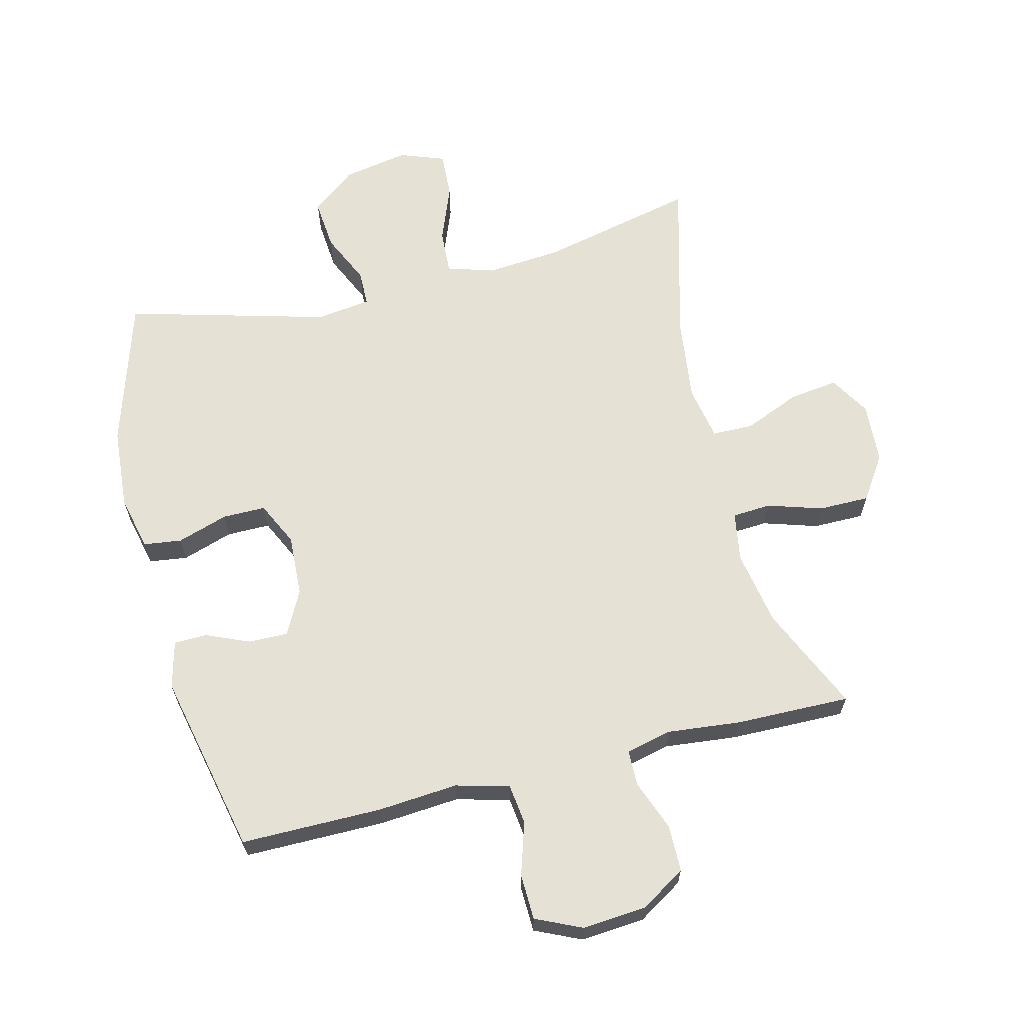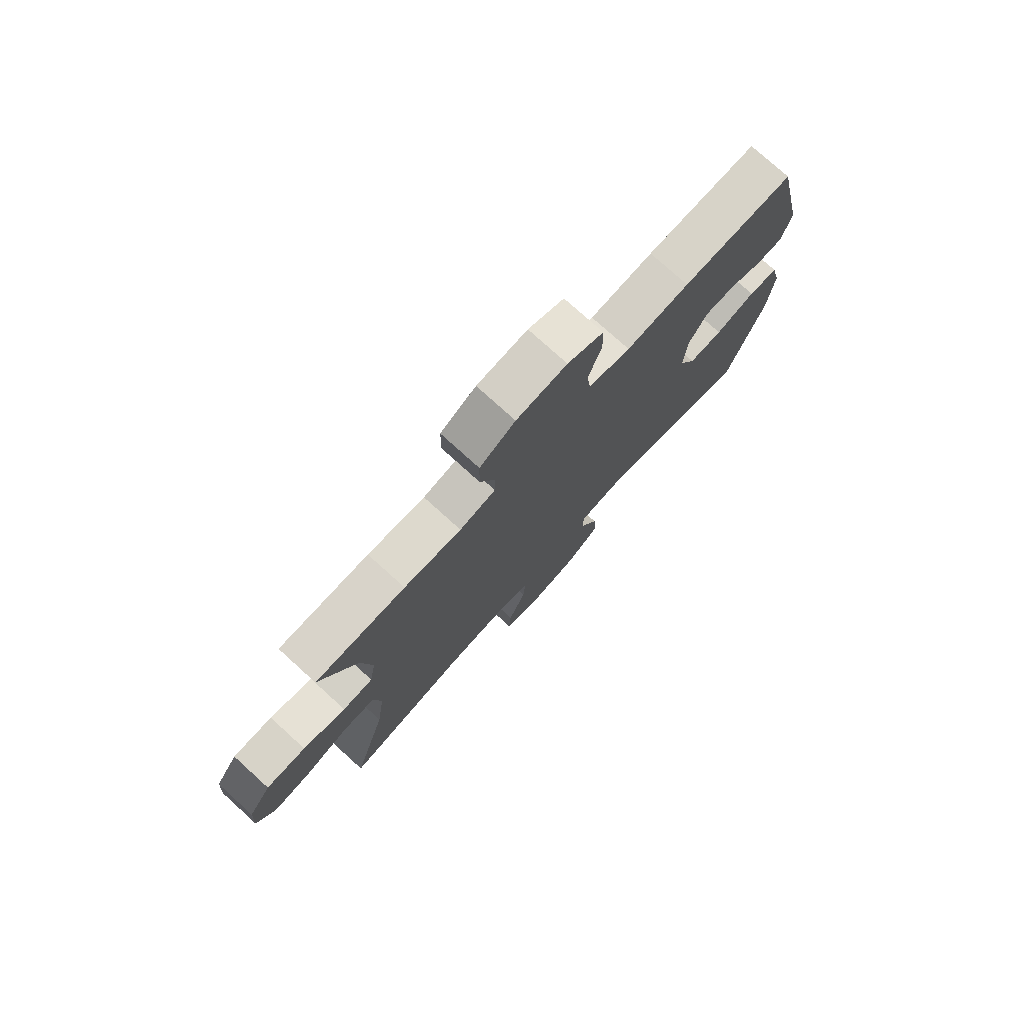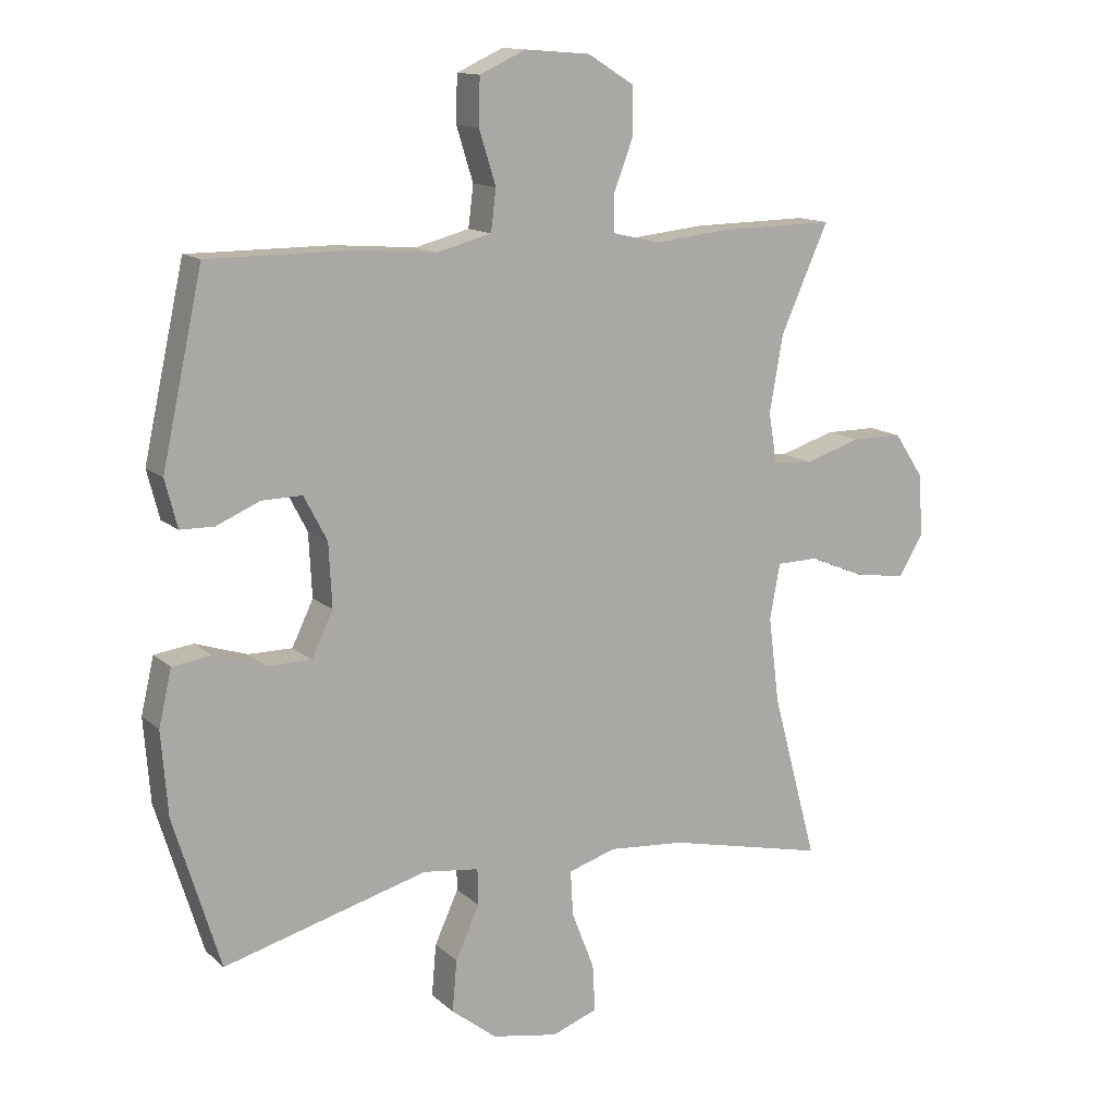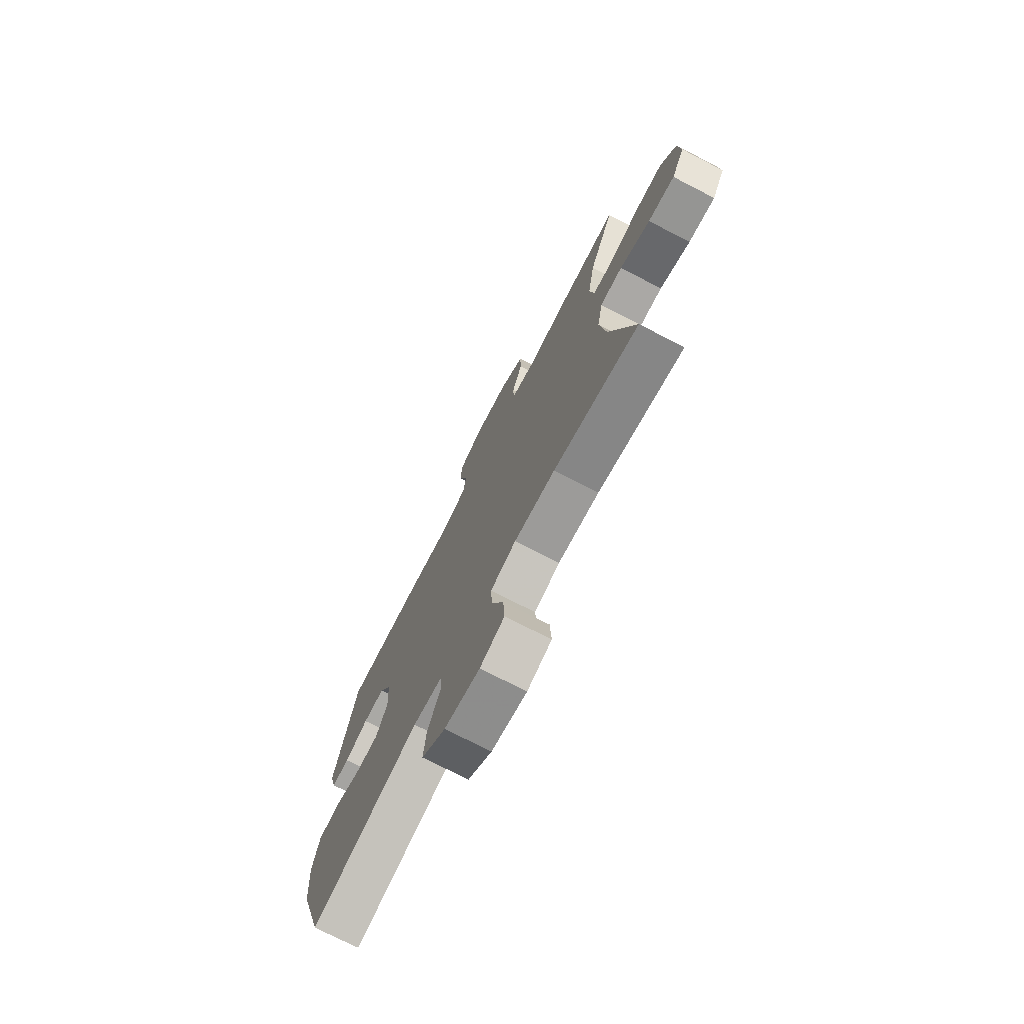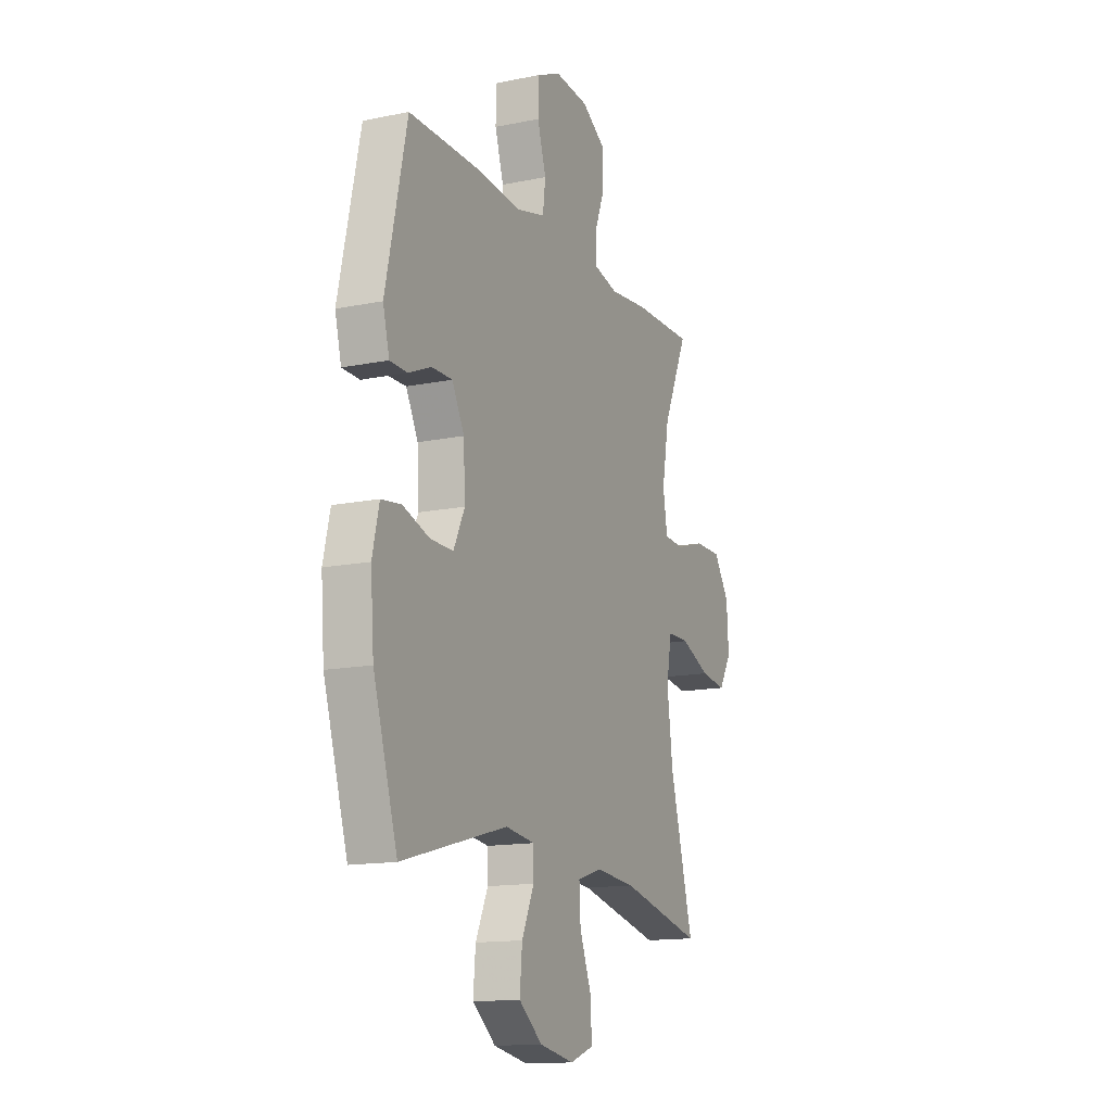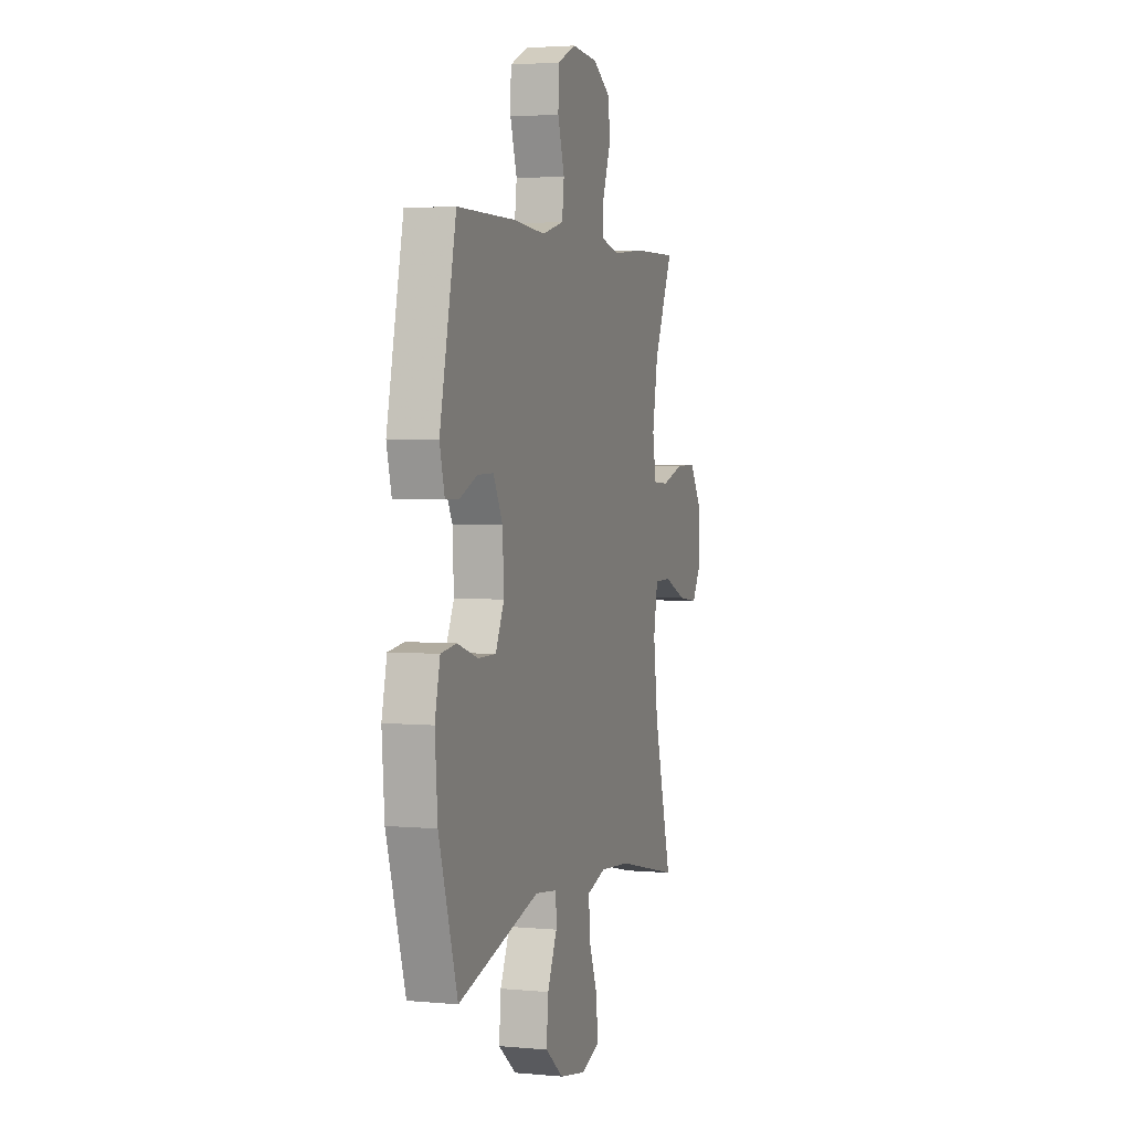
<metadata>
{"format":"obj","ext":"obj","renderer":"f3d","projection":"perspective","resolution":1024,"background":"white","views":[{"elev":64.3,"azim":-14.0,"up":"+Y"},{"elev":77.0,"azim":132.2,"up":"+Z"},{"elev":13.3,"azim":-28.8,"up":"+Z"},{"elev":-74.4,"azim":62.8,"up":"+Z"},{"elev":-14.4,"azim":-65.9,"up":"+Z"},{"elev":3.2,"azim":-72.4,"up":"+Z"}]}
</metadata>
<code>
v 0.5 0.07 -0.5
v 0.254 0.07 -0.444
v 0.135 0.07 -0.434
v 0.061 0.07 -0.457
v 0.065 0.07 -0.527
v 0.1 0.07 -0.617
v 0.104 0.07 -0.69
v 0.033 0.07 -0.716
v -0.07 0.07 -0.697
v -0.14 0.07 -0.642
v -0.133 0.07 -0.562
v -0.096 0.07 -0.481
v -0.097 0.07 -0.425
v -0.184 0.07 -0.414
v -0.5 0.07 -0.5
v -0.572 0.07 -0.266
v -0.582 0.07 -0.137
v -0.562 0.07 -0.051
v -0.502 0.07 -0.043
v -0.422 0.07 -0.069
v -0.354 0.07 -0.069
v -0.321 0.07 0
v -0.326 0.07 0.098
v -0.362 0.07 0.167
v -0.424 0.07 0.166
v -0.492 0.07 0.137
v -0.544 0.07 0.138
v -0.563 0.07 0.212
v -0.5 0.07 0.5
v -0.278 0.07 0.5
v -0.152 0.07 0.49
v -0.068 0.07 0.512
v -0.06 0.07 0.576
v -0.086 0.07 0.659
v -0.084 0.07 0.731
v -0.012 0.07 0.764
v 0.089 0.07 0.756
v 0.16 0.07 0.712
v 0.161 0.07 0.638
v 0.131 0.07 0.559
v 0.132 0.07 0.502
v 0.204 0.07 0.485
v 0.319 0.07 0.497
v 0.5 0.07 0.5
v 0.426 0.07 0.335
v 0.405 0.07 0.216
v 0.418 0.07 0.138
v 0.479 0.07 0.134
v 0.565 0.07 0.161
v 0.645 0.07 0.161
v 0.691 0.07 0.092
v 0.697 0.07 -0.004
v 0.659 0.07 -0.067
v 0.582 0.07 -0.057
v 0.494 0.07 -0.02
v 0.429 0.07 -0.021
v 0.413 0.07 -0.107
v 0.43 0.07 -0.241
v 0.5 0 -0.5
v 0.254 0 -0.444
v 0.135 0 -0.434
v 0.061 0 -0.457
v 0.065 0 -0.527
v 0.1 0 -0.617
v 0.104 0 -0.69
v 0.033 0 -0.716
v -0.07 0 -0.697
v -0.14 0 -0.642
v -0.133 0 -0.562
v -0.096 0 -0.481
v -0.097 0 -0.425
v -0.184 0 -0.414
v -0.5 0 -0.5
v -0.572 0 -0.266
v -0.582 0 -0.137
v -0.562 0 -0.051
v -0.502 0 -0.043
v -0.422 0 -0.069
v -0.354 0 -0.069
v -0.321 0 0
v -0.326 0 0.098
v -0.362 0 0.167
v -0.424 0 0.166
v -0.492 0 0.137
v -0.544 0 0.138
v -0.563 0 0.212
v -0.5 0 0.5
v -0.278 0 0.5
v -0.152 0 0.49
v -0.068 0 0.512
v -0.06 0 0.576
v -0.086 0 0.659
v -0.084 0 0.731
v -0.012 0 0.764
v 0.089 0 0.756
v 0.16 0 0.712
v 0.161 0 0.638
v 0.131 0 0.559
v 0.132 0 0.502
v 0.204 0 0.485
v 0.319 0 0.497
v 0.5 0 0.5
v 0.426 0 0.335
v 0.405 0 0.216
v 0.418 0 0.138
v 0.479 0 0.134
v 0.565 0 0.161
v 0.645 0 0.161
v 0.691 0 0.092
v 0.697 0 -0.004
v 0.659 0 -0.067
v 0.582 0 -0.057
v 0.494 0 -0.02
v 0.429 0 -0.021
v 0.413 0 -0.107
v 0.43 0 -0.241
f 53 54 55
f 52 53 55
f 51 52 55
f 50 51 55
f 49 50 55
f 48 49 55
f 47 48 55 56
f 46 47 56 57
f 42 43 44 45
f 41 42 45 46
f 38 39 40
f 37 38 40
f 36 37 40
f 35 36 40
f 34 35 40
f 33 34 40
f 32 33 40 41
f 41 46 57
f 32 41 57
f 31 32 57
f 29 30 31
f 28 29 31
f 27 28 31
f 26 27 31
f 25 26 31
f 18 19 20
f 17 18 20
f 16 17 20
f 15 16 20
f 14 15 20
f 13 14 20 21
f 10 11 12
f 9 10 12
f 8 9 12
f 7 8 12
f 6 7 12
f 5 6 12
f 4 5 12 13
f 13 21 22
f 4 13 22
f 3 4 22
f 58 1 2
f 3 22 23
f 2 3 23
f 58 2 23
f 57 58 23
f 31 57 23 24
f 24 25 31
f 113 112 111
f 113 111 110
f 113 110 109
f 113 109 108
f 113 108 107
f 113 107 106
f 114 113 106 105
f 115 114 105 104
f 103 102 101 100
f 104 103 100 99
f 98 97 96
f 98 96 95
f 98 95 94
f 98 94 93
f 98 93 92
f 98 92 91
f 99 98 91 90
f 115 104 99
f 115 99 90
f 115 90 89
f 89 88 87
f 89 87 86
f 89 86 85
f 89 85 84
f 89 84 83
f 78 77 76
f 78 76 75
f 78 75 74
f 78 74 73
f 78 73 72
f 79 78 72 71
f 70 69 68
f 70 68 67
f 70 67 66
f 70 66 65
f 70 65 64
f 70 64 63
f 71 70 63 62
f 80 79 71
f 80 71 62
f 80 62 61
f 60 59 116
f 81 80 61
f 81 61 60
f 81 60 116
f 81 116 115
f 82 81 115 89
f 89 83 82
f 1 59 60 2
f 2 60 61 3
f 3 61 62 4
f 4 62 63 5
f 5 63 64 6
f 6 64 65 7
f 7 65 66 8
f 8 66 67 9
f 9 67 68 10
f 10 68 69 11
f 11 69 70 12
f 12 70 71 13
f 13 71 72 14
f 14 72 73 15
f 15 73 74 16
f 16 74 75 17
f 17 75 76 18
f 18 76 77 19
f 19 77 78 20
f 20 78 79 21
f 21 79 80 22
f 22 80 81 23
f 23 81 82 24
f 24 82 83 25
f 25 83 84 26
f 26 84 85 27
f 27 85 86 28
f 28 86 87 29
f 29 87 88 30
f 30 88 89 31
f 31 89 90 32
f 32 90 91 33
f 33 91 92 34
f 34 92 93 35
f 35 93 94 36
f 36 94 95 37
f 37 95 96 38
f 38 96 97 39
f 39 97 98 40
f 40 98 99 41
f 41 99 100 42
f 42 100 101 43
f 43 101 102 44
f 44 102 103 45
f 45 103 104 46
f 46 104 105 47
f 47 105 106 48
f 48 106 107 49
f 49 107 108 50
f 50 108 109 51
f 51 109 110 52
f 52 110 111 53
f 53 111 112 54
f 54 112 113 55
f 55 113 114 56
f 56 114 115 57
f 57 115 116 58
f 58 116 59 1

</code>
